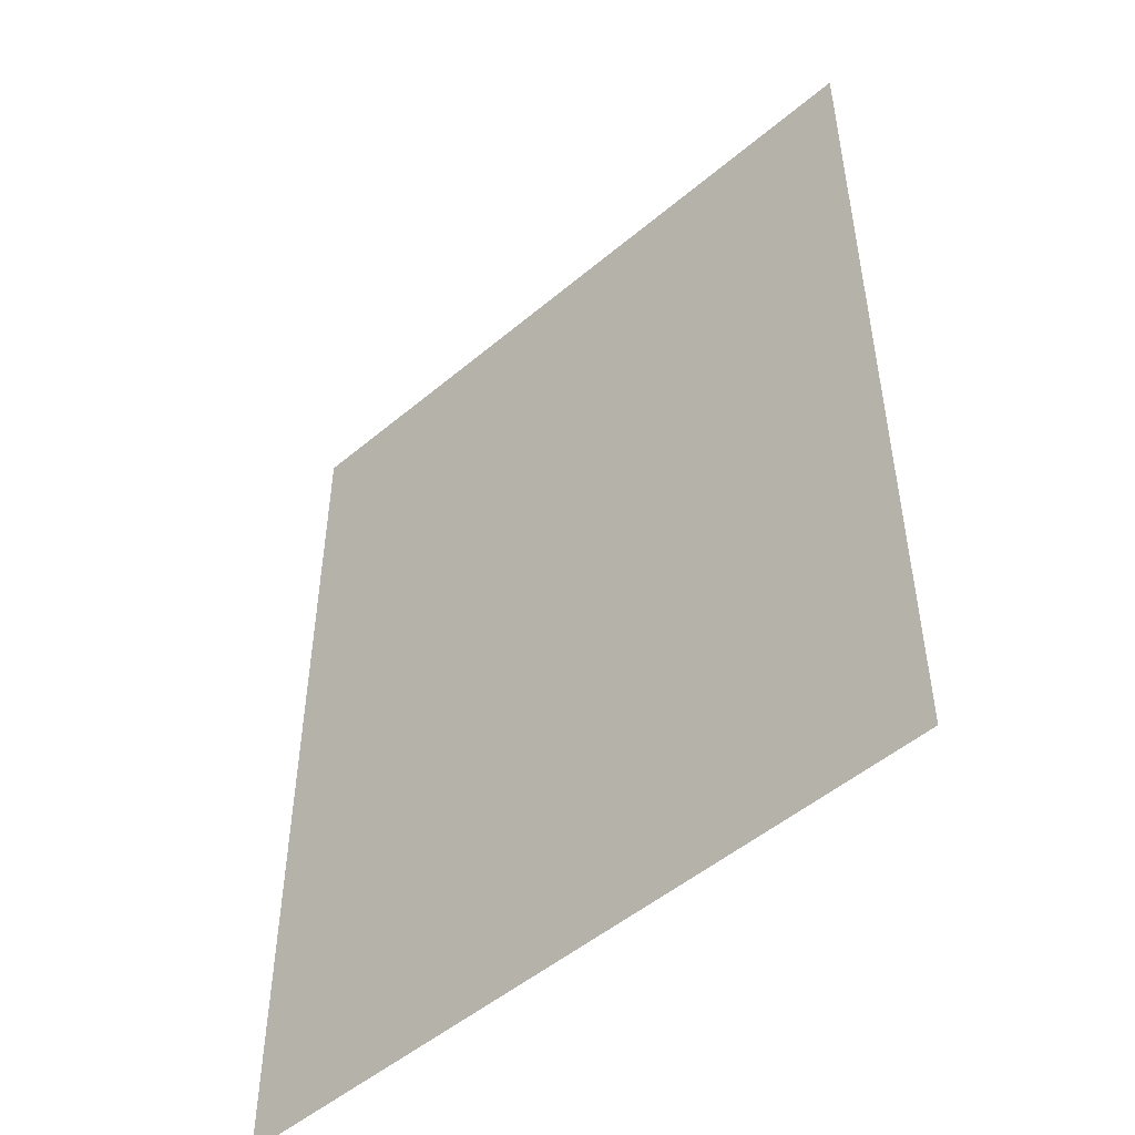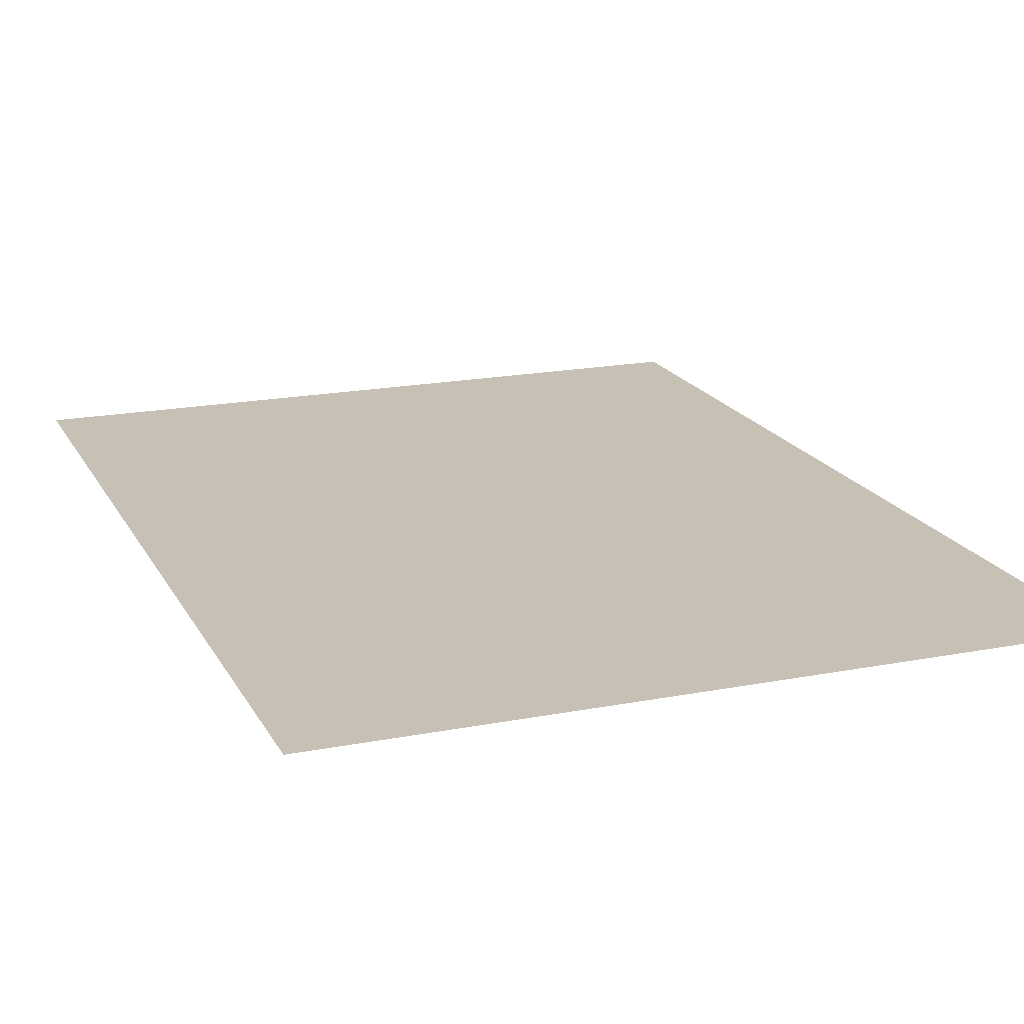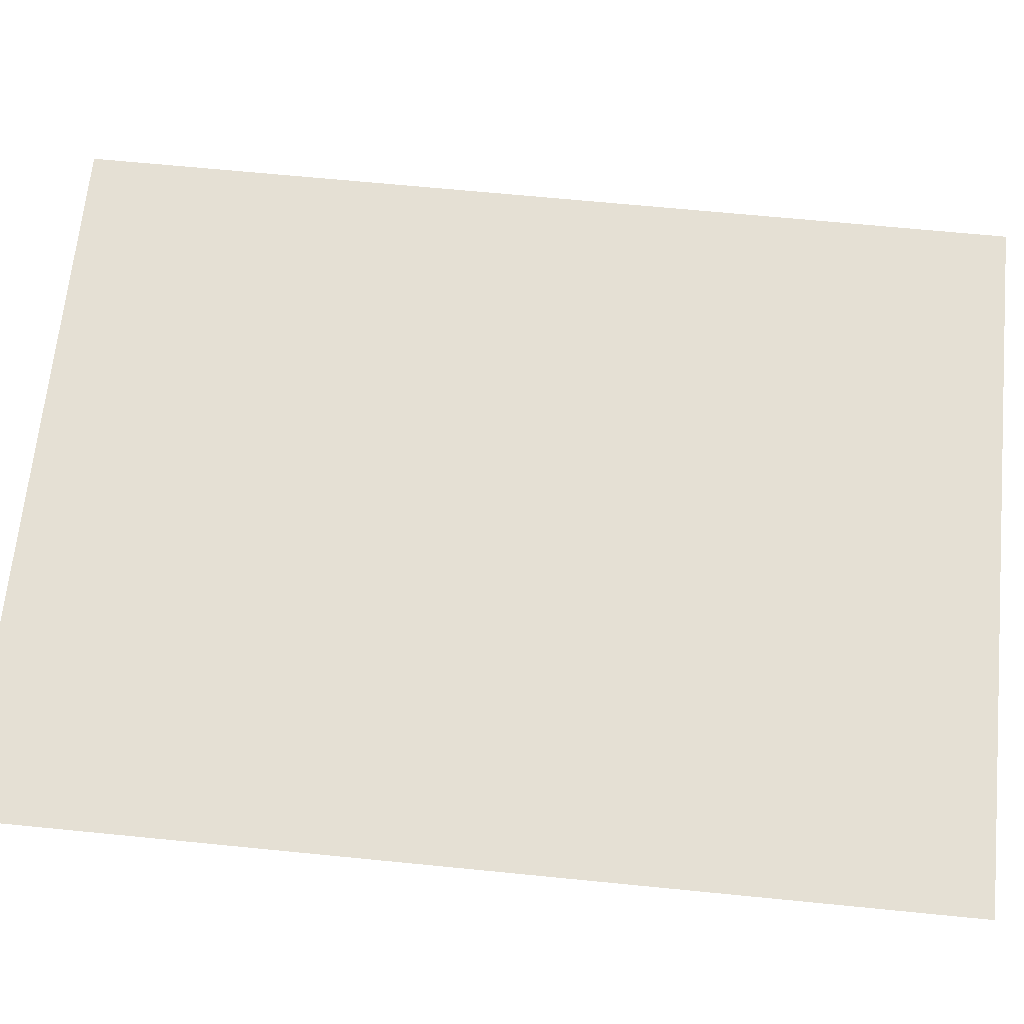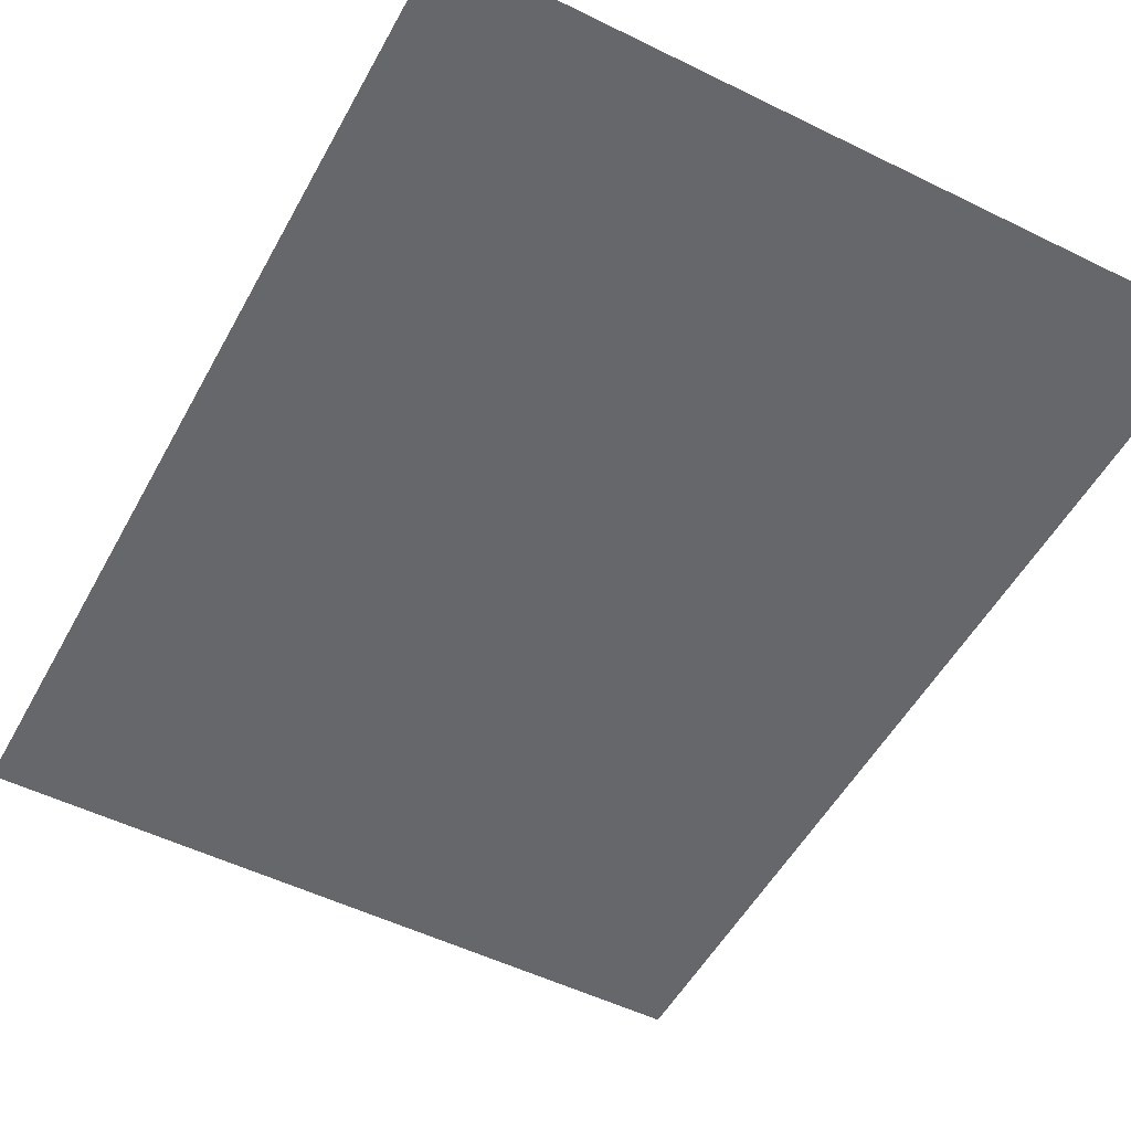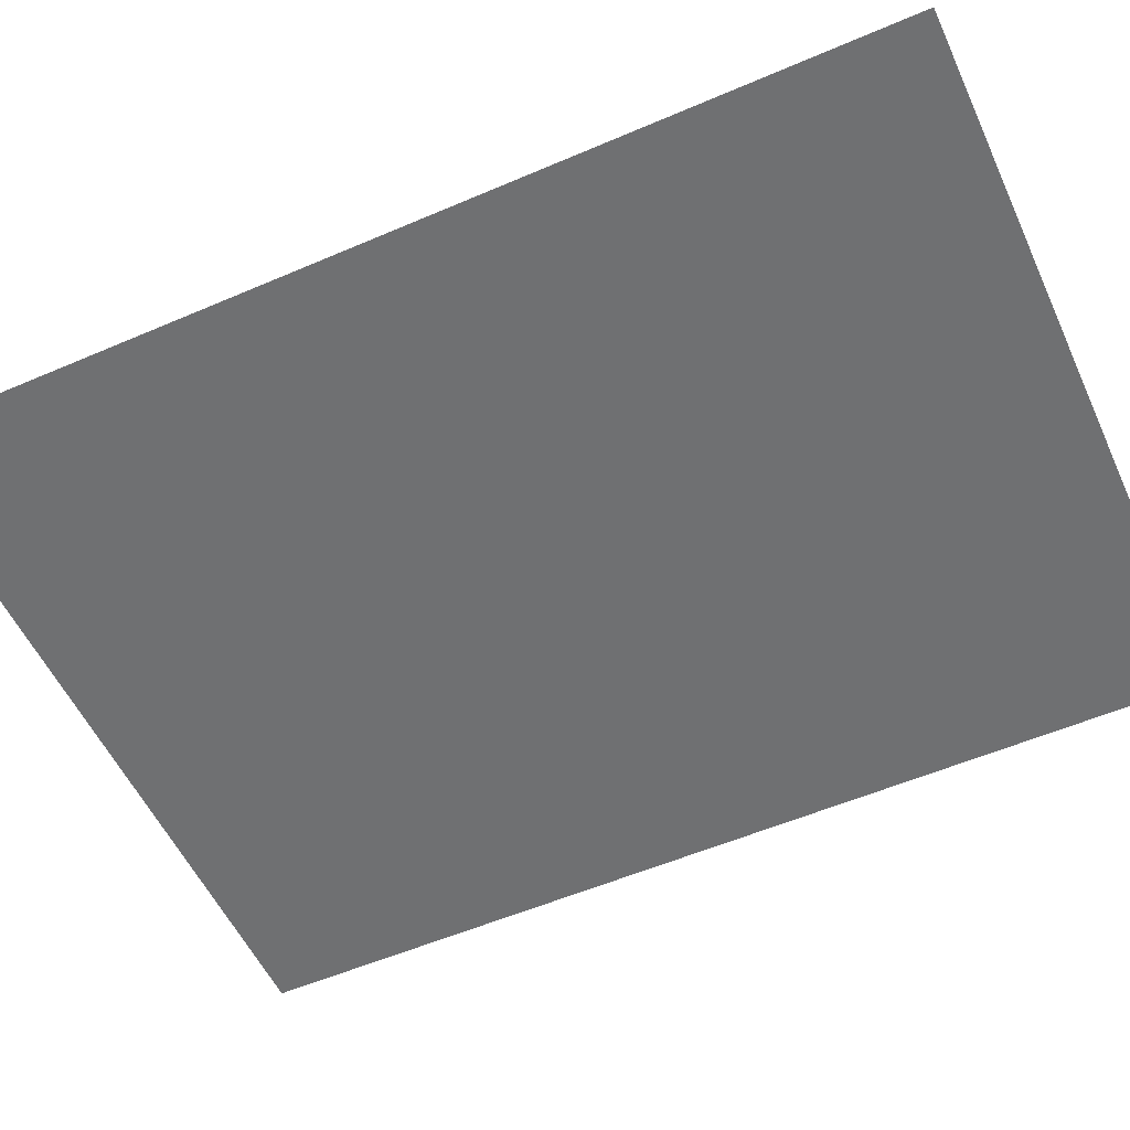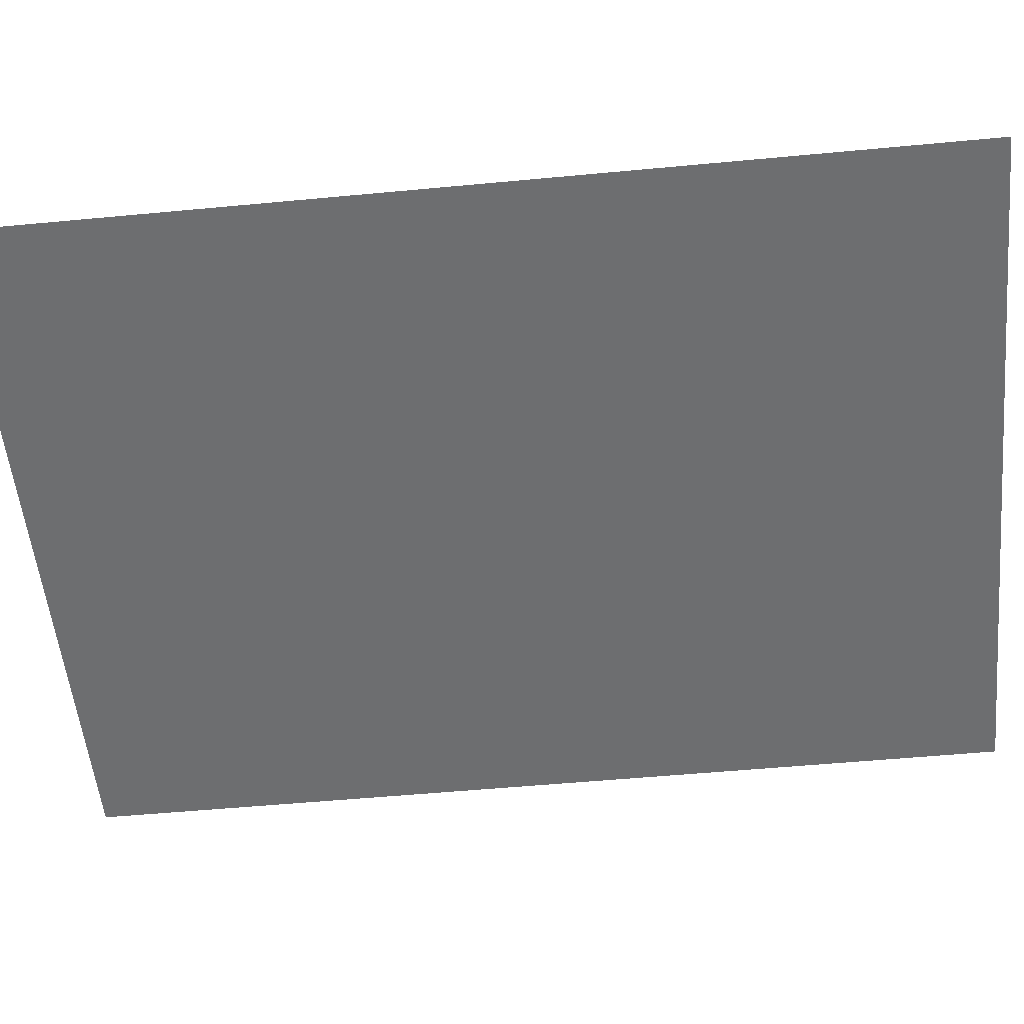
<metadata>
{"format":"obj","ext":"obj","renderer":"f3d","projection":"perspective","resolution":1024,"background":"white","views":[{"elev":-50.7,"azim":42.6,"up":"+Z"},{"elev":18.5,"azim":-20.5,"up":"+Y"},{"elev":65.8,"azim":95.7,"up":"+Y"},{"elev":-52.1,"azim":152.0,"up":"+Y"},{"elev":-54.8,"azim":114.5,"up":"+Y"},{"elev":-54.2,"azim":95.7,"up":"+Y"}]}
</metadata>
<code>
v 1.681 -0.0037 2.333
v 1.681 -0.0037 -2.338
v -1.855 -0.0037 -2.338
v -1.855 -0.0037 2.333
o FLOOR
f 1 2 3
f 3 4 1

</code>
